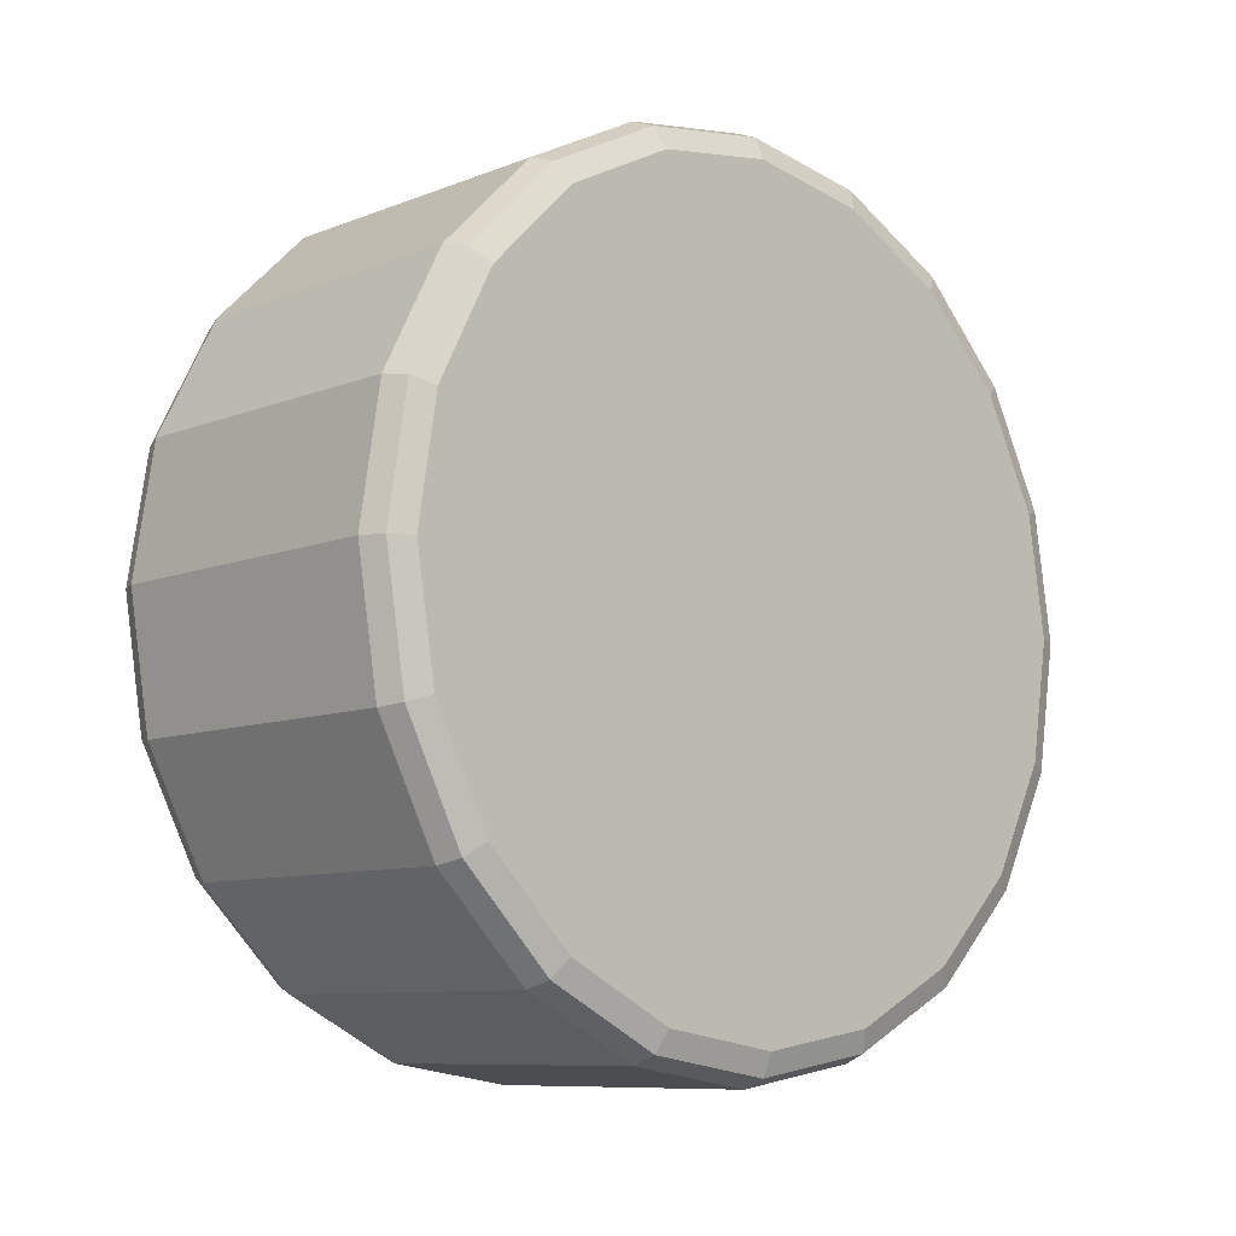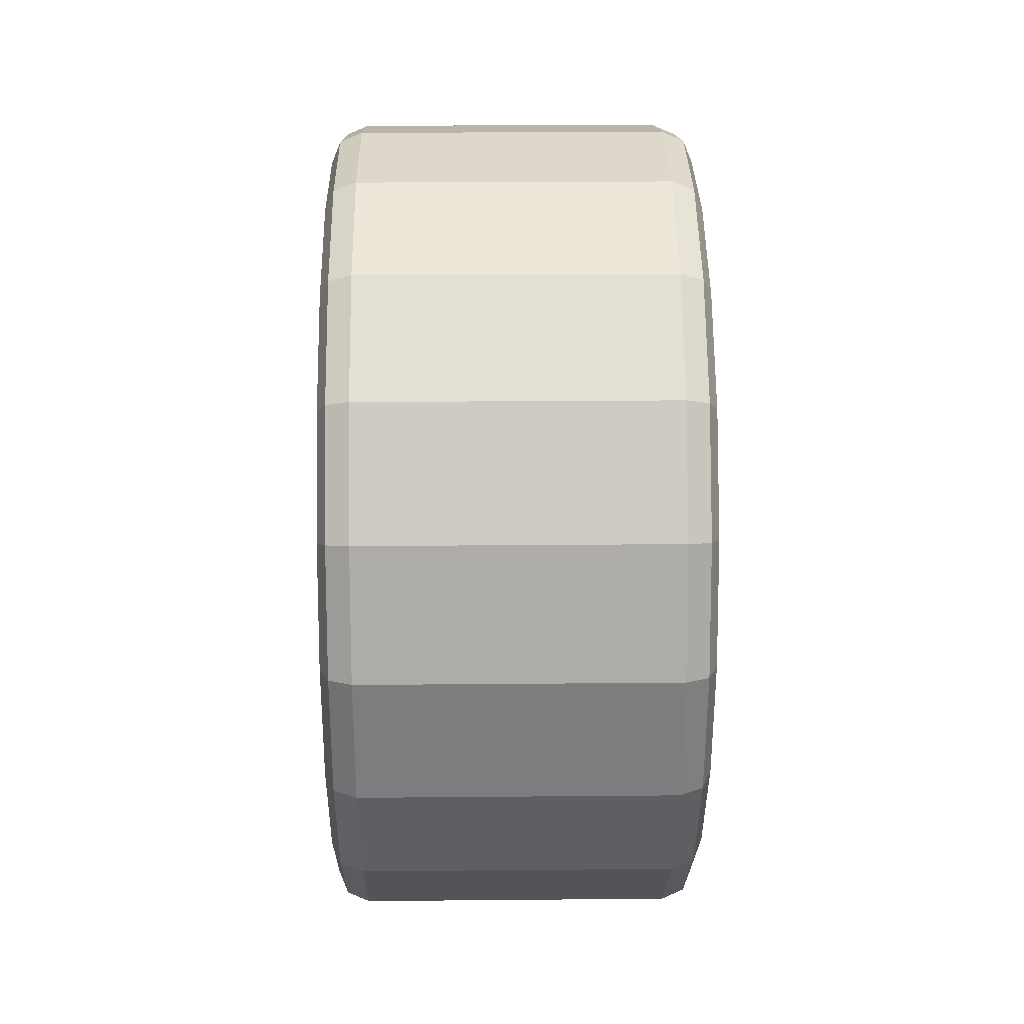
<metadata>
{"format":"obj","ext":"obj","renderer":"f3d","projection":"perspective","resolution":1024,"background":"white","views":[{"elev":-9.0,"azim":-133.7,"up":"+Y"},{"elev":22.1,"azim":-0.9,"up":"+Z"}]}
</metadata>
<code>
g default
v -0.2672 0.08729 -0.009628
v 0.2657 0.5712 -0.1669
v 0.2657 0.4989 -0.3087
v 0.2657 0.3863 -0.4212
v 0.2657 0.2445 -0.4935
v 0.2657 0.08729 -0.5184
v 0.2657 -0.06993 -0.4935
v 0.2657 -0.2118 -0.4212
v 0.2657 -0.3243 -0.3087
v 0.2657 -0.3966 -0.1669
v 0.2657 -0.4215 -0.009628
v 0.2657 -0.3966 0.1476
v 0.2657 -0.3243 0.2894
v 0.2657 -0.2118 0.402
v 0.2657 -0.06993 0.4743
v 0.2657 0.08729 0.4992
v 0.2657 0.2445 0.4743
v 0.2657 0.3863 0.402
v 0.2657 0.4989 0.2894
v 0.2657 0.5712 0.1476
v 0.2657 0.5961 -0.009628
v 0.2657 0.5423 -0.1575
v 0.2657 0.4743 -0.2908
v 0.2657 0.3685 -0.3966
v 0.2657 0.2351 -0.4646
v 0.2657 0.08729 -0.488
v 0.2657 -0.06054 -0.4646
v 0.2657 -0.1939 -0.3966
v 0.2657 -0.2997 -0.2908
v 0.2657 -0.3677 -0.1575
v 0.2657 -0.3911 -0.009628
v 0.2657 -0.3677 0.1382
v 0.2657 -0.2997 0.2716
v 0.2657 -0.1939 0.3774
v 0.2657 -0.06054 0.4453
v 0.2657 0.08729 0.4688
v 0.2657 0.2351 0.4453
v 0.2657 0.3685 0.3774
v 0.2657 0.4743 0.2716
v 0.2657 0.5423 0.1382
v 0.2657 0.5657 -0.009628
v 0.2388 0.5082 -0.1464
v 0.2388 0.4454 -0.2698
v 0.2388 0.3474 -0.3677
v 0.2388 0.2241 -0.4306
v 0.2388 0.08729 -0.4522
v 0.2388 -0.04948 -0.4306
v 0.2388 -0.1729 -0.3677
v 0.2388 -0.2708 -0.2698
v 0.2388 -0.3337 -0.1464
v 0.2388 -0.3553 -0.009628
v 0.2388 -0.3337 0.1271
v 0.2388 -0.2708 0.2505
v 0.2388 -0.1729 0.3484
v 0.2388 -0.04948 0.4113
v 0.2388 0.08729 0.433
v 0.2388 0.2241 0.4113
v 0.2388 0.3474 0.3484
v 0.2388 0.4454 0.2505
v 0.2388 0.5082 0.1271
v 0.2388 0.5299 -0.009628
v 0.05089 0.5082 -0.1464
v 0.05089 0.4454 -0.2698
v 0.05089 0.08729 -0.009628
v 0.05089 0.3474 -0.3677
v 0.05089 0.2241 -0.4306
v 0.05089 0.08729 -0.4522
v 0.05089 -0.04948 -0.4306
v 0.05089 -0.1729 -0.3677
v 0.05089 -0.2708 -0.2698
v 0.05089 -0.3337 -0.1464
v 0.05089 -0.3553 -0.009628
v 0.05089 -0.3337 0.1271
v 0.05089 -0.2708 0.2505
v 0.05089 -0.1729 0.3484
v 0.05089 -0.04948 0.4113
v 0.05089 0.08729 0.433
v 0.05089 0.2241 0.4113
v 0.05089 0.3474 0.3484
v 0.05089 0.4454 0.2505
v 0.05089 0.5082 0.1271
v 0.05089 0.5299 -0.009628
v 0.2636 0.6608 -0.196
v 0.2309 0.6738 -0.2002
v 0.2771 0.6293 -0.1857
v 0.2636 0.5751 -0.3641
v 0.2309 0.5862 -0.3721
v 0.2771 0.5483 -0.3446
v 0.2636 0.4417 -0.4975
v 0.2309 0.4498 -0.5086
v 0.2771 0.4222 -0.4707
v 0.2636 0.2736 -0.5831
v 0.2309 0.2779 -0.5961
v 0.2771 0.2634 -0.5516
v 0.2636 0.08729 -0.6126
v 0.2309 0.08729 -0.6263
v 0.2771 0.08729 -0.5795
v 0.2636 -0.09904 -0.5831
v 0.2309 -0.1033 -0.5961
v 0.2771 -0.08881 -0.5516
v 0.2636 -0.2671 -0.4975
v 0.2309 -0.2752 -0.5086
v 0.2771 -0.2477 -0.4707
v 0.2636 -0.4005 -0.3641
v 0.2309 -0.4116 -0.3721
v 0.2771 -0.3737 -0.3446
v 0.2636 -0.4862 -0.196
v 0.2309 -0.4992 -0.2002
v 0.2771 -0.4547 -0.1857
v 0.2636 -0.5157 -0.009628
v 0.2309 -0.5294 -0.009628
v 0.2771 -0.4826 -0.009628
v 0.2636 -0.4862 0.1767
v 0.2309 -0.4992 0.1809
v 0.2771 -0.4547 0.1665
v 0.2636 -0.4005 0.3448
v 0.2309 -0.4116 0.3529
v 0.2771 -0.3737 0.3253
v 0.2636 -0.2671 0.4782
v 0.2309 -0.2752 0.4893
v 0.2771 -0.2477 0.4514
v 0.2636 -0.09904 0.5638
v 0.2309 -0.1033 0.5769
v 0.2771 -0.08881 0.5323
v 0.2636 0.08729 0.5934
v 0.2309 0.08729 0.6071
v 0.2771 0.08729 0.5602
v 0.2636 0.2736 0.5638
v 0.2309 0.2779 0.5769
v 0.2771 0.2634 0.5323
v 0.2636 0.4417 0.4782
v 0.2309 0.4498 0.4893
v 0.2771 0.4222 0.4514
v 0.2636 0.5751 0.3448
v 0.2309 0.5862 0.3529
v 0.2771 0.5483 0.3253
v 0.2636 0.6608 0.1767
v 0.2309 0.6738 0.1809
v 0.2771 0.6293 0.1665
v 0.2636 0.6903 -0.009628
v 0.2309 0.704 -0.009628
v 0.2771 0.6572 -0.009628
v -0.2536 0.6608 -0.196
v -0.2209 0.6738 -0.2002
v -0.2672 0.6293 -0.1857
v -0.2536 0.5751 -0.3641
v -0.2209 0.5862 -0.3721
v -0.2672 0.5483 -0.3446
v -0.2536 0.4417 -0.4975
v -0.2209 0.4498 -0.5086
v -0.2672 0.4222 -0.4707
v -0.2536 0.2736 -0.5831
v -0.2209 0.2779 -0.5961
v -0.2672 0.2634 -0.5516
v -0.2536 0.08729 -0.6126
v -0.2209 0.08729 -0.6263
v -0.2672 0.08729 -0.5795
v -0.2536 -0.09904 -0.5831
v -0.2209 -0.1033 -0.5961
v -0.2672 -0.08881 -0.5516
v -0.2536 -0.2671 -0.4975
v -0.2209 -0.2752 -0.5086
v -0.2672 -0.2477 -0.4707
v -0.2536 -0.4005 -0.3641
v -0.2209 -0.4116 -0.3721
v -0.2672 -0.3737 -0.3446
v -0.2536 -0.4862 -0.196
v -0.2209 -0.4992 -0.2002
v -0.2672 -0.4547 -0.1857
v -0.2536 -0.5157 -0.009628
v -0.2209 -0.5294 -0.009628
v -0.2672 -0.4826 -0.009628
v -0.2536 -0.4862 0.1767
v -0.2209 -0.4992 0.1809
v -0.2672 -0.4547 0.1665
v -0.2536 -0.4005 0.3448
v -0.2209 -0.4116 0.3529
v -0.2672 -0.3737 0.3253
v -0.2536 -0.2671 0.4782
v -0.2209 -0.2752 0.4893
v -0.2672 -0.2477 0.4514
v -0.2536 -0.09904 0.5638
v -0.2209 -0.1033 0.5769
v -0.2672 -0.08881 0.5323
v -0.2536 0.08729 0.5934
v -0.2209 0.08729 0.6071
v -0.2672 0.08729 0.5602
v -0.2536 0.2736 0.5638
v -0.2209 0.2779 0.5769
v -0.2672 0.2634 0.5323
v -0.2536 0.4417 0.4782
v -0.2209 0.4498 0.4893
v -0.2672 0.4222 0.4514
v -0.2536 0.5751 0.3448
v -0.2209 0.5862 0.3529
v -0.2672 0.5483 0.3253
v -0.2536 0.6608 0.1767
v -0.2209 0.6738 0.1809
v -0.2672 0.6293 0.1665
v -0.2536 0.6903 -0.009628
v -0.2209 0.704 -0.009628
v -0.2672 0.6572 -0.009628
v 0.1948 0.1521 -0.04705
v 0.1948 0.1247 -0.07444
v 0.1948 0.08729 -0.08447
v 0.1948 0.04987 -0.07444
v 0.1948 0.02248 -0.04705
v 0.1948 0.01245 -0.00963
v 0.1948 0.02248 0.02779
v 0.1948 0.04987 0.05518
v 0.1948 0.08729 0.06521
v 0.1948 0.1247 0.05518
v 0.1948 0.1521 0.02779
v 0.1948 0.1621 -0.00963
v 0.158 0.1592 -0.05114
v 0.158 0.1288 -0.08153
v 0.158 0.08729 -0.09265
v 0.158 0.04578 -0.08153
v 0.158 0.01539 -0.05114
v 0.158 0.004267 -0.00963
v 0.158 0.01539 0.03188
v 0.158 0.04578 0.06227
v 0.158 0.08729 0.07339
v 0.158 0.1288 0.06227
v 0.158 0.1592 0.03188
v 0.158 0.1703 -0.00963
v 0.1948 0.08729 -0.00963
v 0.1632 0.2008 -0.0465
v 0.1632 0.1838 -0.07976
v 0.1632 0.1574 -0.1062
v 0.1632 0.1242 -0.1231
v 0.1632 0.08729 -0.1289
v 0.1632 0.05042 -0.1231
v 0.1632 0.01716 -0.1062
v 0.1632 -0.009234 -0.07976
v 0.1632 -0.02618 -0.0465
v 0.1632 -0.03202 -0.00963
v 0.1632 -0.02618 0.02724
v 0.1632 -0.009234 0.0605
v 0.1632 0.01716 0.0869
v 0.1632 0.05042 0.1038
v 0.1632 0.08729 0.1097
v 0.1632 0.1242 0.1038
v 0.1632 0.1574 0.0869
v 0.1632 0.1838 0.0605
v 0.1632 0.2008 0.02724
v 0.1632 0.2066 -0.00963
v 0.1632 0.08729 -0.00963
v 0.2452 0.3726 -0.134
v 0.2452 0.3556 -0.1673
v 0.2452 0.245 -0.278
v 0.2452 0.2117 -0.2949
v 0.2452 0.05713 -0.3194
v 0.2452 0.02026 -0.3136
v 0.2452 -0.1192 -0.2425
v 0.2452 -0.1456 -0.2161
v 0.2452 -0.2166 -0.07666
v 0.2452 -0.2225 -0.03979
v 0.2452 -0.198 0.1148
v 0.2452 -0.181 0.148
v 0.2452 -0.07038 0.2587
v 0.2452 -0.03712 0.2757
v 0.2452 0.1175 0.3001
v 0.2452 0.1543 0.2943
v 0.2452 0.2938 0.2232
v 0.2452 0.3202 0.1968
v 0.2452 0.3912 0.0574
v 0.2452 0.3971 0.02053
v 0.2452 0.4042 0.04057
v 0.2452 0.3732 -0.1553
v 0.2452 0.233 -0.2955
v 0.2452 0.03709 -0.3266
v 0.2452 -0.1396 -0.2365
v 0.2452 -0.2296 -0.05983
v 0.2452 -0.1986 0.1361
v 0.2452 -0.05839 0.2763
v 0.2452 0.1375 0.3073
v 0.2452 0.3142 0.2173
v 0.2452 0.567 -0.1282
v 0.2452 0.5676 -0.1495
v 0.2452 0.4056 -0.3875
v 0.2452 0.3937 -0.4051
v 0.2452 0.1227 -0.5025
v 0.2452 0.1027 -0.5097
v 0.2452 -0.1737 -0.4292
v 0.2452 -0.1942 -0.4232
v 0.2452 -0.3705 -0.1956
v 0.2452 -0.3835 -0.1788
v 0.2452 -0.3924 0.109
v 0.2452 -0.393 0.1302
v 0.2452 -0.2311 0.3683
v 0.2452 -0.2191 0.3858
v 0.2452 0.05186 0.4832
v 0.2452 0.0719 0.4904
v 0.2452 0.3483 0.4099
v 0.2452 0.3687 0.4039
v 0.2452 0.5451 0.1764
v 0.2452 0.5581 0.1595
v 0.2452 0.5873 -0.02503
v 0.2452 0.5801 -0.04506
v 0.2452 0.4828 -0.316
v 0.2452 0.4652 -0.328
v 0.2452 0.2272 -0.4899
v 0.2452 0.2059 -0.4893
v 0.2452 -0.08187 -0.4804
v 0.2452 -0.0987 -0.4674
v 0.2452 -0.3263 -0.2911
v 0.2452 -0.3323 -0.2707
v 0.2452 -0.4127 0.005766
v 0.2452 -0.4056 0.0258
v 0.2452 -0.3082 0.2967
v 0.2452 -0.2906 0.3087
v 0.2452 -0.05258 0.4707
v 0.2452 -0.03131 0.47
v 0.2452 0.2564 0.4612
v 0.2452 0.2733 0.4481
v 0.2452 0.5009 0.2718
v 0.2452 0.5068 0.2514
v 0.111 0.2101 -0.09888
v 0.111 0.1765 -0.1325
v 0.111 0.1342 -0.154
v 0.111 0.08729 -0.1615
v 0.111 0.04037 -0.154
v 0.111 -0.00196 -0.1325
v 0.111 -0.03555 -0.09888
v 0.111 -0.05712 -0.05655
v 0.111 -0.06455 -0.00963
v 0.111 -0.05712 0.03729
v 0.111 -0.03555 0.07962
v 0.111 -0.00196 0.1132
v 0.111 0.04037 0.1348
v 0.111 0.08729 0.1422
v 0.111 0.1342 0.1348
v 0.111 0.1765 0.1132
v 0.111 0.2101 0.07962
v 0.111 0.2317 0.03729
v 0.111 0.2391 -0.00963
v 0.111 0.2317 -0.05655
v 0.193 0.3726 -0.134
v 0.193 0.3556 -0.1673
v 0.193 0.245 -0.278
v 0.193 0.2117 -0.2949
v 0.193 0.05713 -0.3194
v 0.193 0.02026 -0.3136
v 0.193 -0.1192 -0.2425
v 0.193 -0.1456 -0.2161
v 0.193 -0.2166 -0.07666
v 0.193 -0.2225 -0.03979
v 0.193 -0.198 0.1148
v 0.193 -0.181 0.148
v 0.193 -0.07038 0.2587
v 0.193 -0.03712 0.2757
v 0.193 0.1175 0.3001
v 0.193 0.1543 0.2943
v 0.193 0.2938 0.2232
v 0.193 0.3202 0.1968
v 0.193 0.3912 0.0574
v 0.193 0.3971 0.02053
v 0.193 0.567 -0.1282
v 0.193 0.3732 -0.1553
v 0.193 0.5676 -0.1495
v 0.193 0.4056 -0.3875
v 0.193 0.233 -0.2955
v 0.193 0.3937 -0.4051
v 0.193 0.1227 -0.5025
v 0.193 0.03709 -0.3266
v 0.193 0.1027 -0.5097
v 0.193 -0.1737 -0.4292
v 0.193 -0.1396 -0.2365
v 0.193 -0.1942 -0.4232
v 0.193 -0.3705 -0.1956
v 0.193 -0.2296 -0.05983
v 0.193 -0.3835 -0.1788
v 0.193 -0.3924 0.109
v 0.193 -0.1986 0.1361
v 0.193 -0.393 0.1302
v 0.193 -0.2311 0.3683
v 0.193 -0.05839 0.2763
v 0.193 -0.2191 0.3858
v 0.193 0.05186 0.4832
v 0.193 0.1375 0.3073
v 0.193 0.0719 0.4904
v 0.193 0.3483 0.4099
v 0.193 0.3142 0.2173
v 0.193 0.3687 0.4039
v 0.193 0.5451 0.1764
v 0.193 0.4042 0.04057
v 0.193 0.5581 0.1595
v 0.193 0.5873 -0.02503
v 0.193 0.5801 -0.04506
v 0.193 0.4828 -0.316
v 0.193 0.4652 -0.328
v 0.193 0.2272 -0.4899
v 0.193 0.2059 -0.4893
v 0.193 -0.08187 -0.4804
v 0.193 -0.0987 -0.4674
v 0.193 -0.3263 -0.2911
v 0.193 -0.3323 -0.2707
v 0.193 -0.4127 0.005766
v 0.193 -0.4056 0.0258
v 0.193 -0.3082 0.2967
v 0.193 -0.2906 0.3087
v 0.193 -0.05258 0.4707
v 0.193 -0.03131 0.47
v 0.193 0.2564 0.4612
v 0.193 0.2733 0.4481
v 0.193 0.5009 0.2718
v 0.193 0.5068 0.2514
v 0.1075 0.4195 -0.1472
v 0.1075 0.3416 -0.2639
v 0.1075 0.2249 -0.3419
v 0.1075 0.08729 -0.3692
v 0.1075 -0.05033 -0.3419
v 0.1075 -0.167 -0.2639
v 0.1075 -0.245 -0.1472
v 0.1075 -0.2723 -0.00963
v 0.1075 -0.245 0.128
v 0.1075 -0.167 0.2447
v 0.1075 -0.05033 0.3226
v 0.1075 0.08729 0.35
v 0.1075 0.2249 0.3226
v 0.1075 0.3416 0.2447
v 0.1075 0.4195 0.128
v 0.1075 0.4469 -0.00963
v 0.01981 0.4195 -0.1472
v 0.01981 0.3416 -0.2639
v 0.01981 0.2249 -0.3419
v 0.01981 0.08729 -0.3692
v 0.01981 -0.05033 -0.3419
v 0.01981 -0.167 -0.2639
v 0.01981 -0.245 -0.1472
v 0.01981 -0.2723 -0.00963
v 0.01981 -0.245 0.128
v 0.01981 -0.167 0.2447
v 0.01981 -0.05033 0.3226
v 0.01981 0.08729 0.35
v 0.01981 0.2249 0.3226
v 0.01981 0.3416 0.2447
v 0.01981 0.4195 0.128
v 0.01981 0.4469 -0.00963
v 0.1075 0.08729 -0.00963
g Llanta3:Mesh
f 63 62 64
f 65 63 64
f 66 65 64
f 67 66 64
f 68 67 64
f 69 68 64
f 70 69 64
f 71 70 64
f 72 71 64
f 73 72 64
f 74 73 64
f 75 74 64
f 76 75 64
f 77 76 64
f 78 77 64
f 79 78 64
f 80 79 64
f 81 80 64
f 82 81 64
f 62 82 64
f 3 2 22 23
f 4 3 23 24
f 5 4 24 25
f 6 5 25 26
f 7 6 26 27
f 8 7 27 28
f 9 8 28 29
f 10 9 29 30
f 11 10 30 31
f 12 11 31 32
f 13 12 32 33
f 14 13 33 34
f 15 14 34 35
f 16 15 35 36
f 17 16 36 37
f 18 17 37 38
f 19 18 38 39
f 20 19 39 40
f 21 20 40 41
f 2 21 41 22
f 23 22 42 43
f 24 23 43 44
f 25 24 44 45
f 26 25 45 46
f 27 26 46 47
f 28 27 47 48
f 29 28 48 49
f 30 29 49 50
f 31 30 50 51
f 32 31 51 52
f 33 32 52 53
f 34 33 53 54
f 35 34 54 55
f 36 35 55 56
f 37 36 56 57
f 38 37 57 58
f 39 38 58 59
f 40 39 59 60
f 41 40 60 61
f 22 41 61 42
f 43 42 62 63
f 44 43 63 65
f 45 44 65 66
f 46 45 66 67
f 47 46 67 68
f 48 47 68 69
f 49 48 69 70
f 50 49 70 71
f 51 50 71 72
f 52 51 72 73
f 53 52 73 74
f 54 53 74 75
f 55 54 75 76
f 56 55 76 77
f 57 56 77 78
f 58 57 78 79
f 59 58 79 80
f 60 59 80 81
f 61 60 81 82
f 42 61 82 62
f 84 83 86 87
f 83 85 88 86
f 85 83 140 142
f 83 84 141 140
f 87 86 89 90
f 86 88 91 89
f 90 89 92 93
f 89 91 94 92
f 93 92 95 96
f 92 94 97 95
f 96 95 98 99
f 95 97 100 98
f 99 98 101 102
f 98 100 103 101
f 102 101 104 105
f 101 103 106 104
f 105 104 107 108
f 104 106 109 107
f 108 107 110 111
f 107 109 112 110
f 111 110 113 114
f 110 112 115 113
f 114 113 116 117
f 113 115 118 116
f 117 116 119 120
f 116 118 121 119
f 120 119 122 123
f 119 121 124 122
f 123 122 125 126
f 122 124 127 125
f 126 125 128 129
f 125 127 130 128
f 129 128 131 132
f 128 130 133 131
f 132 131 134 135
f 131 133 136 134
f 135 134 137 138
f 134 136 139 137
f 138 137 140 141
f 137 139 142 140
f 144 143 200 201
f 143 145 202 200
f 145 143 146 148
f 143 144 147 146
f 148 146 149 151
f 146 147 150 149
f 151 149 152 154
f 149 150 153 152
f 154 152 155 157
f 152 153 156 155
f 157 155 158 160
f 155 156 159 158
f 160 158 161 163
f 158 159 162 161
f 163 161 164 166
f 161 162 165 164
f 166 164 167 169
f 164 165 168 167
f 169 167 170 172
f 167 168 171 170
f 172 170 173 175
f 170 171 174 173
f 175 173 176 178
f 173 174 177 176
f 178 176 179 181
f 176 177 180 179
f 181 179 182 184
f 179 180 183 182
f 184 182 185 187
f 182 183 186 185
f 187 185 188 190
f 185 186 189 188
f 190 188 191 193
f 188 189 192 191
f 193 191 194 196
f 191 192 195 194
f 196 194 197 199
f 194 195 198 197
f 199 197 200 202
f 197 198 201 200
f 84 87 147 144
f 87 90 150 147
f 90 93 153 150
f 93 96 156 153
f 96 99 159 156
f 99 102 162 159
f 102 105 165 162
f 105 108 168 165
f 108 111 171 168
f 111 114 174 171
f 114 117 177 174
f 117 120 180 177
f 120 123 183 180
f 123 126 186 183
f 126 129 189 186
f 129 132 192 189
f 132 135 195 192
f 135 138 198 195
f 138 141 201 198
f 141 84 144 201
f 145 148 1
f 148 151 1
f 151 154 1
f 154 157 1
f 157 160 1
f 160 163 1
f 163 166 1
f 166 169 1
f 169 172 1
f 172 175 1
f 175 178 1
f 178 181 1
f 181 184 1
f 184 187 1
f 187 190 1
f 190 193 1
f 193 196 1
f 196 199 1
f 199 202 1
f 202 145 1
f 88 85 2 3
f 91 88 3 4
f 94 91 4 5
f 97 94 5 6
f 100 97 6 7
f 103 100 7 8
f 106 103 8 9
f 109 106 9 10
f 112 109 10 11
f 115 112 11 12
f 118 115 12 13
f 121 118 13 14
f 124 121 14 15
f 127 124 15 16
f 130 127 16 17
f 133 130 17 18
f 136 133 18 19
f 139 136 19 20
f 142 139 20 21
f 85 142 21 2
f 203 204 216 215
f 204 205 217 216
f 205 206 218 217
f 206 207 219 218
f 207 208 220 219
f 208 209 221 220
f 209 210 222 221
f 210 211 223 222
f 211 212 224 223
f 212 213 225 224
f 213 214 226 225
f 214 203 215 226
f 204 203 227
f 205 204 227
f 206 205 227
f 207 206 227
f 208 207 227
f 209 208 227
f 210 209 227
f 211 210 227
f 212 211 227
f 213 212 227
f 214 213 227
f 203 214 227
f 229 228 248
f 230 229 248
f 231 230 248
f 232 231 248
f 233 232 248
f 234 233 248
f 235 234 248
f 236 235 248
f 237 236 248
f 238 237 248
f 239 238 248
f 240 239 248
f 241 240 248
f 242 241 248
f 243 242 248
f 244 243 248
f 245 244 248
f 246 245 248
f 247 246 248
f 228 247 248
f 270 249 250
f 271 251 252
f 272 253 254
f 256 255 234 235
f 258 257 236 237
f 260 259 238 239
f 262 261 240 241
f 264 263 242 243
f 278 265 266
f 269 267 268
f 249 270 280 279
f 251 271 282 281
f 253 272 284 283
f 255 273 286 285
f 257 274 288 287
f 259 275 290 289
f 261 276 292 291
f 263 277 294 293
f 265 278 296 295
f 267 269 298 297
f 269 268 300 299
f 270 250 302 301
f 271 252 304 303
f 272 254 306 305
f 273 256 308 307
f 274 258 310 309
f 275 260 312 311
f 276 262 314 313
f 277 264 316 315
f 278 266 318 317
f 268 267 246 247
f 250 249 228 229
f 252 251 230 231
f 254 253 232 233
f 273 255 256
f 274 257 258
f 275 259 260
f 276 261 262
f 277 263 264
f 266 265 244 245
f 229 230 320 319
f 231 232 322 321
f 233 234 324 323
f 235 236 326 325
f 237 238 328 327
f 239 240 330 329
f 241 242 332 331
f 243 244 334 333
f 245 246 336 335
f 247 228 338 337
f 228 249 339 338
f 250 229 319 340
f 230 251 341 320
f 252 231 321 342
f 232 253 343 322
f 254 233 323 344
f 234 255 345 324
f 256 235 325 346
f 236 257 347 326
f 258 237 327 348
f 238 259 349 328
f 260 239 329 350
f 240 261 351 330
f 262 241 331 352
f 242 263 353 332
f 264 243 333 354
f 244 265 355 334
f 266 245 335 356
f 246 267 357 336
f 268 247 337 358
f 249 279 359 339
f 280 270 360 361
f 251 281 362 341
f 282 271 363 364
f 253 283 365 343
f 284 272 366 367
f 255 285 368 345
f 286 273 369 370
f 257 287 371 347
f 288 274 372 373
f 259 289 374 349
f 290 275 375 376
f 261 291 377 351
f 292 276 378 379
f 263 293 380 353
f 294 277 381 382
f 265 295 383 355
f 296 278 384 385
f 267 297 386 357
f 298 269 387 388
f 269 299 389 387
f 300 268 358 390
f 270 301 391 360
f 302 250 340 392
f 271 303 393 363
f 304 252 342 394
f 272 305 395 366
f 306 254 344 396
f 273 307 397 369
f 308 256 346 398
f 274 309 399 372
f 310 258 348 400
f 275 311 401 375
f 312 260 350 402
f 276 313 403 378
f 314 262 352 404
f 277 315 405 381
f 316 264 354 406
f 278 317 407 384
f 318 266 356 408
f 409 410 426 425
f 410 411 427 426
f 411 412 428 427
f 412 413 429 428
f 413 414 430 429
f 414 415 431 430
f 415 416 432 431
f 416 417 433 432
f 417 418 434 433
f 418 419 435 434
f 419 420 436 435
f 420 421 437 436
f 421 422 438 437
f 422 423 439 438
f 423 424 440 439
f 424 409 425 440
f 410 409 441
f 411 410 441
f 412 411 441
f 413 412 441
f 414 413 441
f 415 414 441
f 416 415 441
f 417 416 441
f 418 417 441
f 419 418 441
f 420 419 441
f 421 420 441
f 422 421 441
f 423 422 441
f 424 423 441
f 409 424 441

</code>
